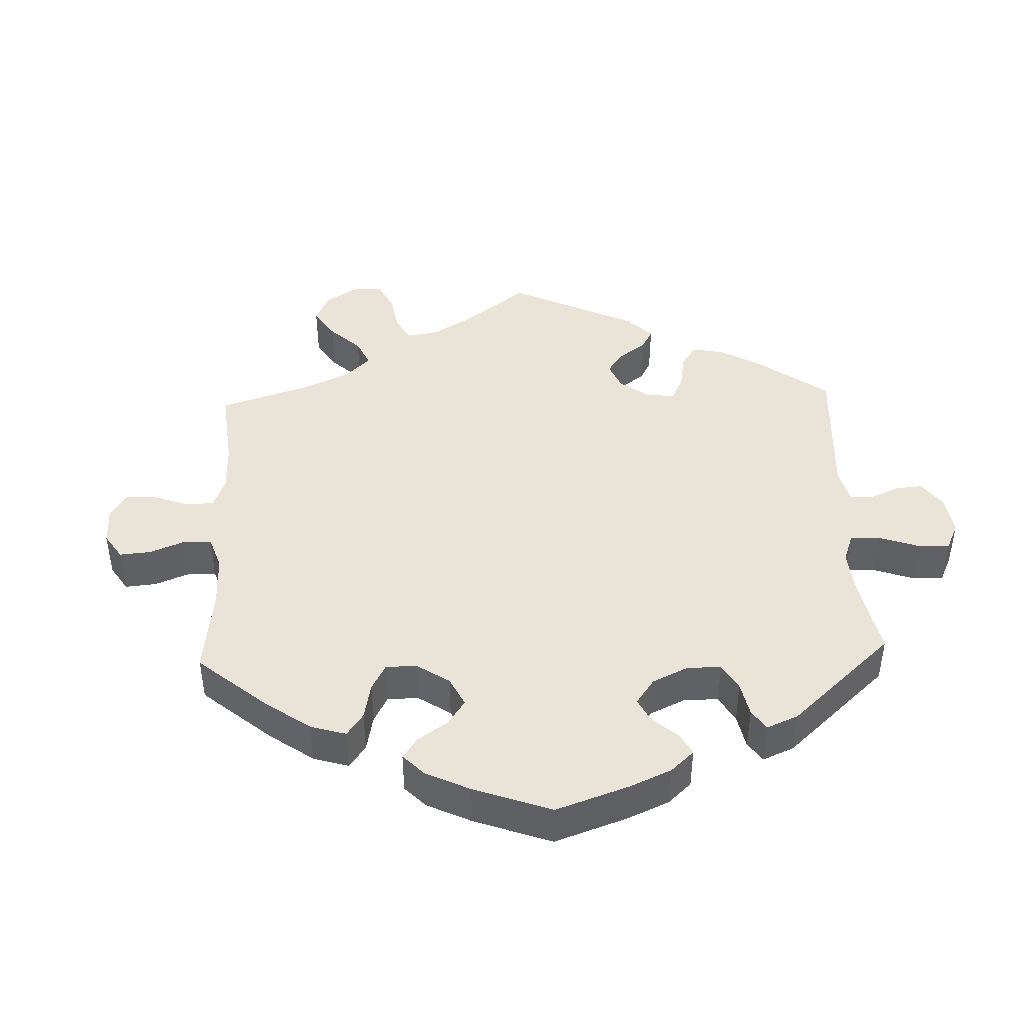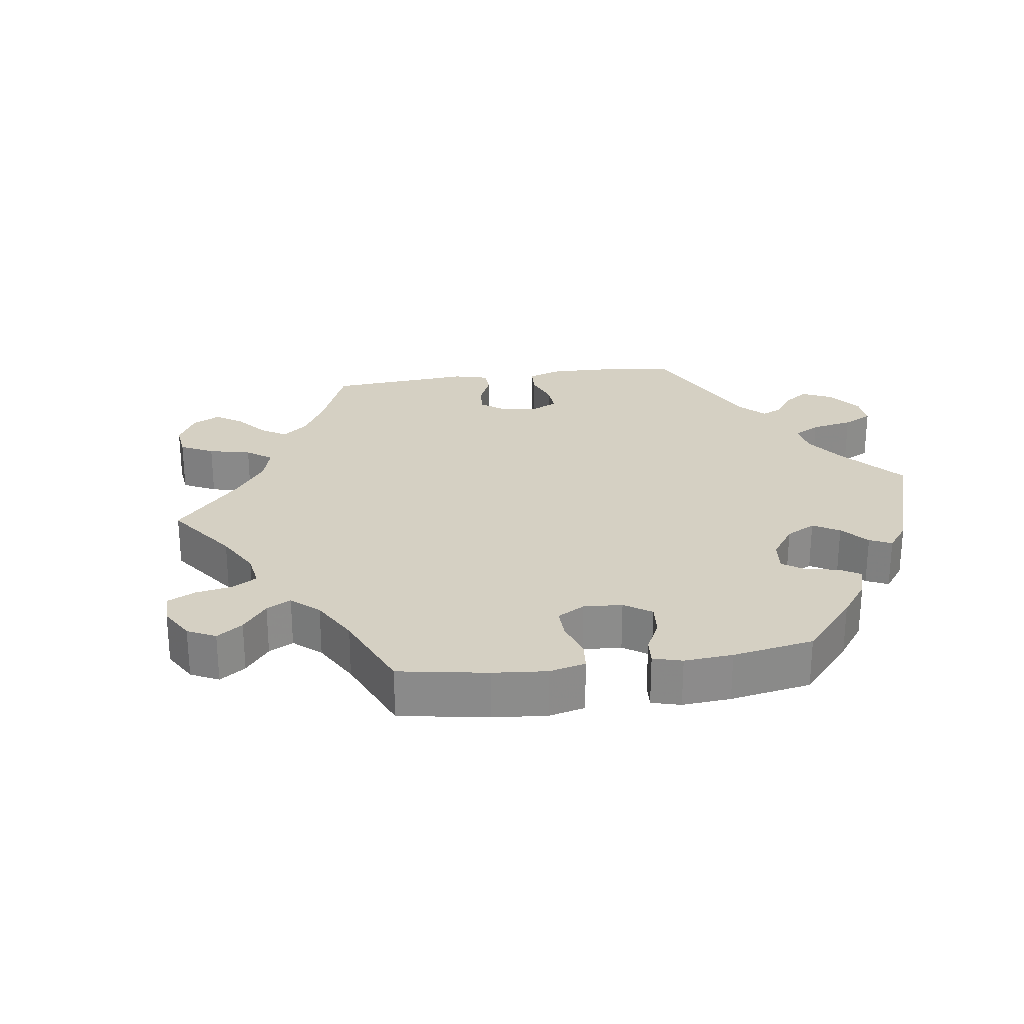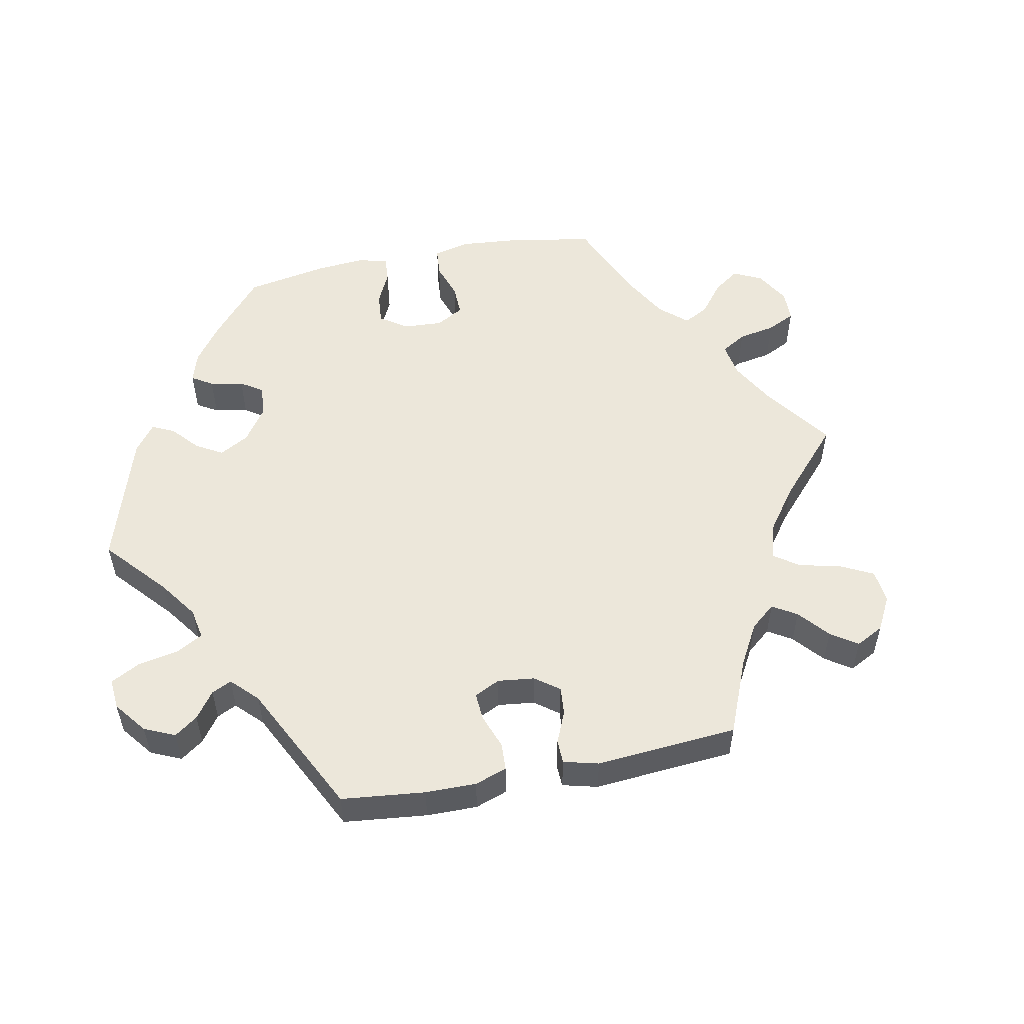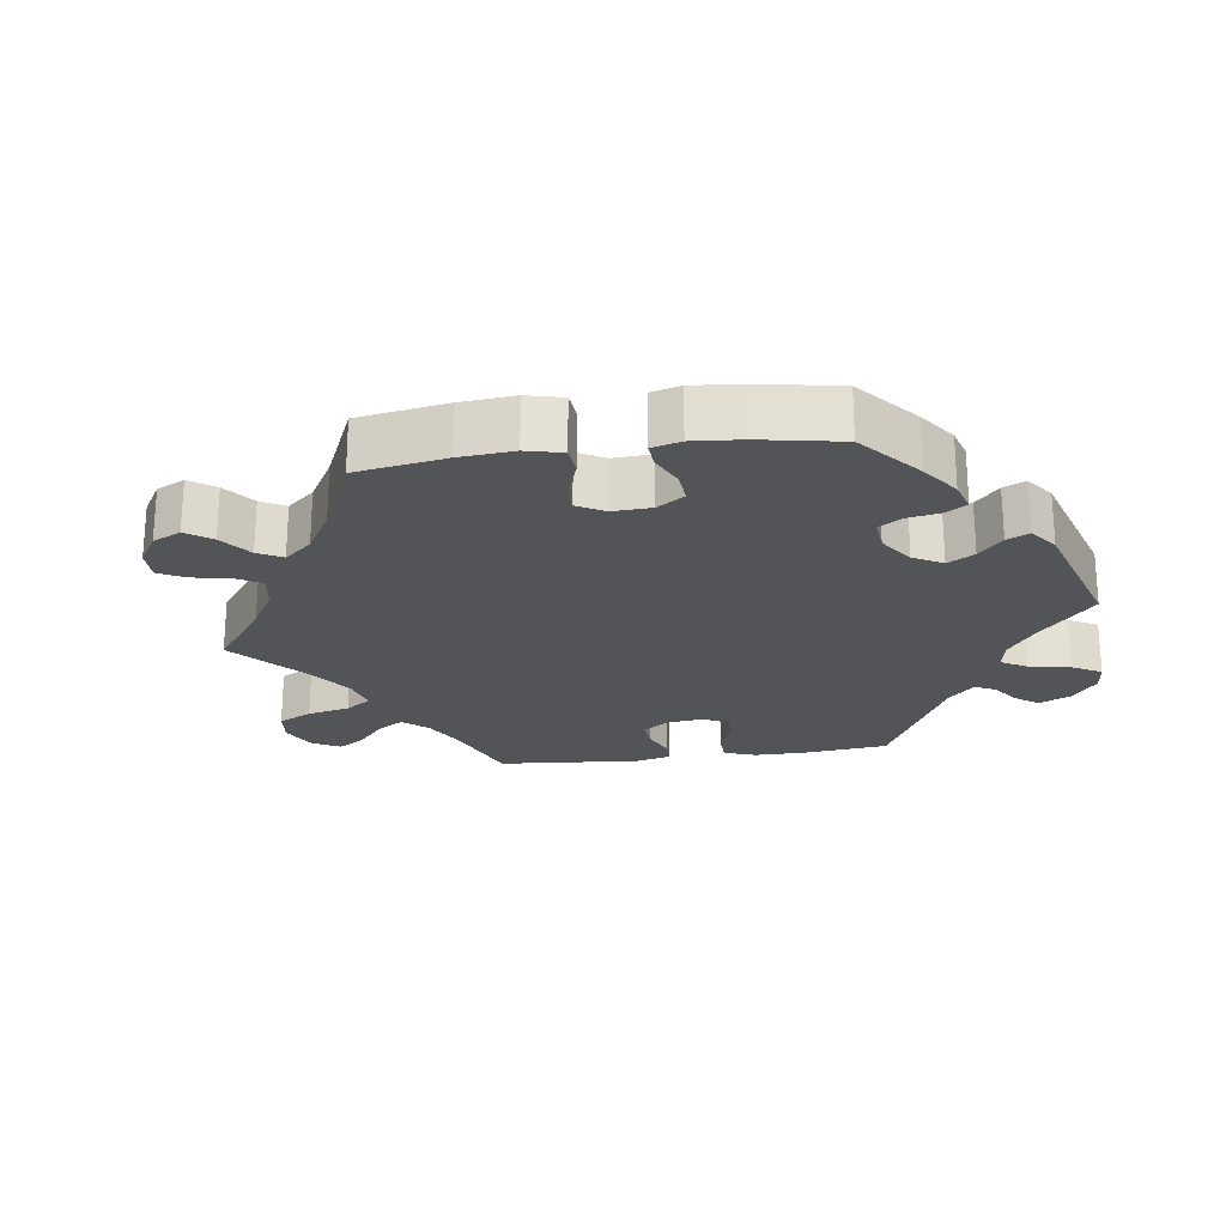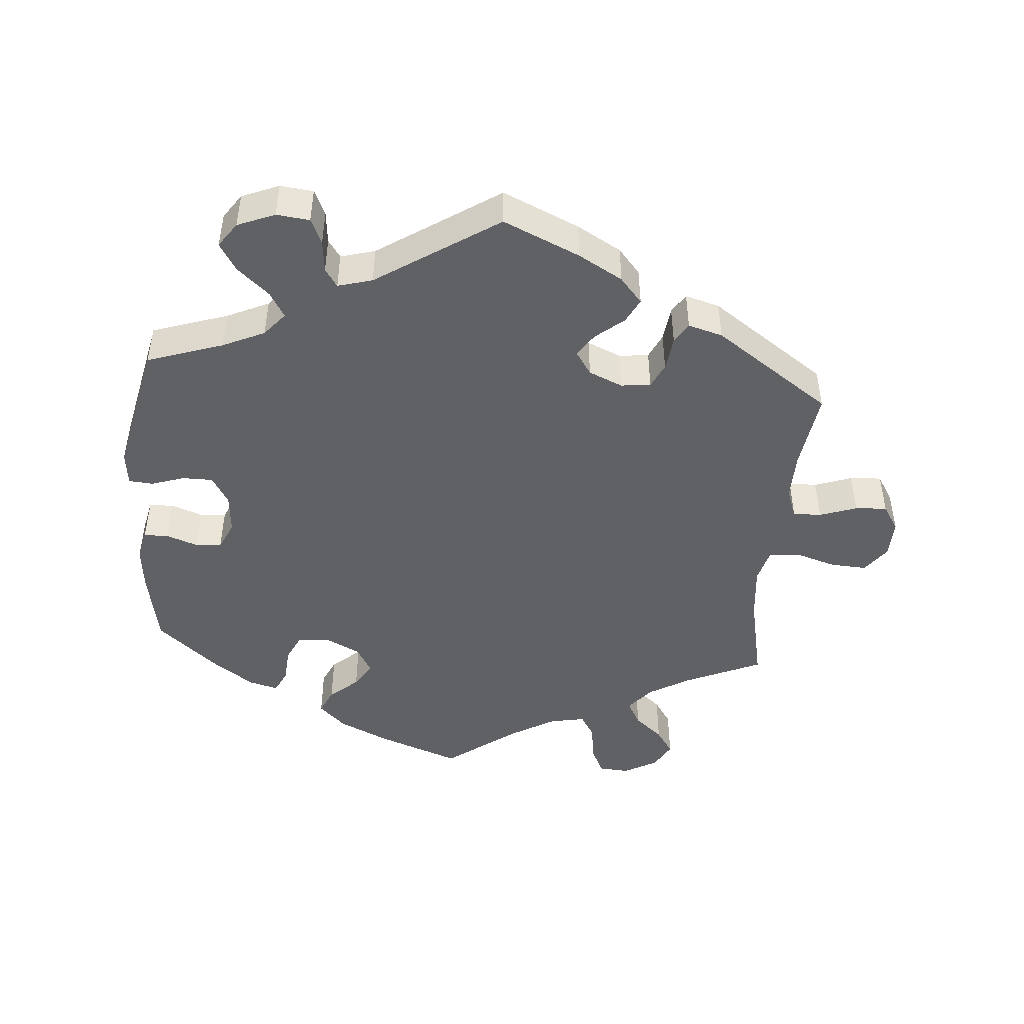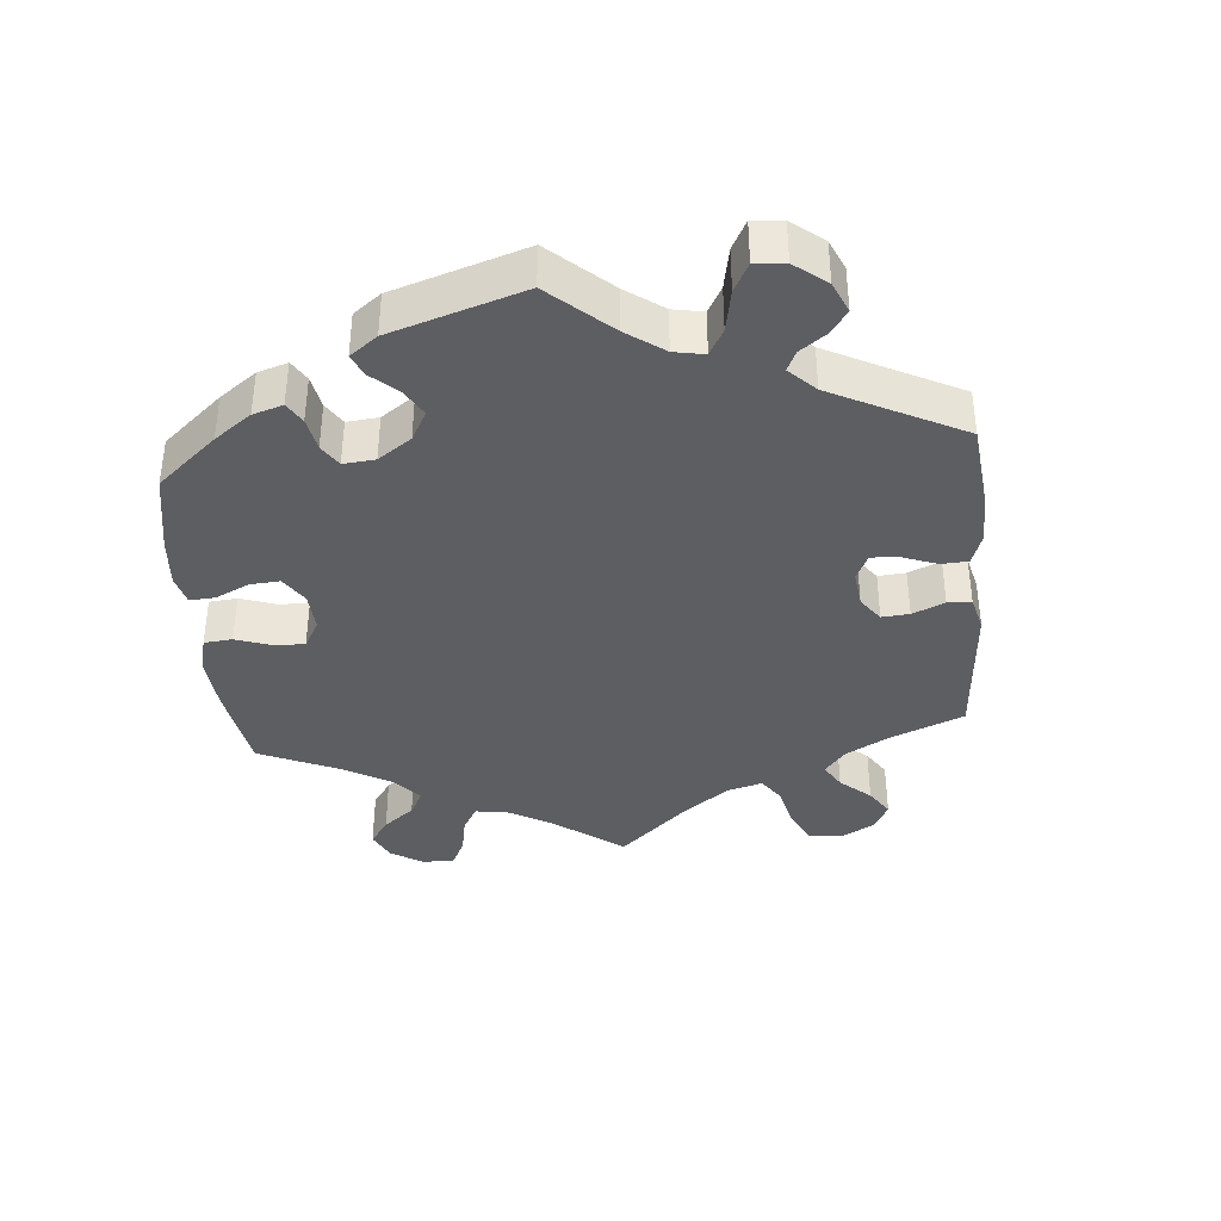
<metadata>
{"format":"obj","ext":"obj","renderer":"f3d","projection":"perspective","resolution":1024,"background":"white","views":[{"elev":43.3,"azim":57.8,"up":"+Y"},{"elev":26.2,"azim":21.9,"up":"+Y"},{"elev":53.9,"azim":-161.3,"up":"+Y"},{"elev":-23.0,"azim":37.8,"up":"+Y"},{"elev":-46.7,"azim":175.2,"up":"+Y"},{"elev":-38.5,"azim":125.1,"up":"+Y"}]}
</metadata>
<code>
v 0.39 0.07 -0.326
v 0.329 0.07 -0.354
v 0.3 0.07 -0.388
v 0.322 0.07 -0.425
v 0.368 0.07 -0.465
v 0.393 0.07 -0.505
v 0.368 0.07 -0.541
v 0.314 0.07 -0.563
v 0.266 0.07 -0.558
v 0.249 0.07 -0.521
v 0.244 0.07 -0.474
v 0.226 0.07 -0.448
v 0.176 0.07 -0.462
v 0 0.07 -0.578
v -0.111 0.07 -0.529
v -0.175 0.07 -0.493
v -0.207 0.07 -0.456
v -0.189 0.07 -0.421
v -0.148 0.07 -0.387
v -0.126 0.07 -0.354
v -0.149 0.07 -0.32
v -0.198 0.07 -0.299
v -0.241 0.07 -0.304
v -0.258 0.07 -0.34
v -0.264 0.07 -0.39
v -0.282 0.07 -0.419
v -0.332 0.07 -0.405
v -0.501 0.07 -0.289
v -0.485 0.07 -0.173
v -0.484 0.07 -0.105
v -0.5 0.07 -0.062
v -0.541 0.07 -0.063
v -0.595 0.07 -0.082
v -0.641 0.07 -0.085
v -0.665 0.07 -0.047
v -0.663 0.07 0.008
v -0.634 0.07 0.047
v -0.581 0.07 0.044
v -0.522 0.07 0.026
v -0.478 0.07 0.03
v -0.465 0.07 0.08
v -0.473 0.07 0.158
v -0.501 0.07 0.289
v -0.39 0.07 0.338
v -0.329 0.07 0.374
v -0.298 0.07 0.412
v -0.318 0.07 0.448
v -0.359 0.07 0.483
v -0.384 0.07 0.52
v -0.362 0.07 0.559
v -0.314 0.07 0.586
v -0.269 0.07 0.583
v -0.25 0.07 0.542
v -0.242 0.07 0.487
v -0.221 0.07 0.453
v -0.17 0.07 0.463
v -0.105 0.07 0.501
v -0.001 0.07 0.578
v 0.121 0.07 0.533
v 0.192 0.07 0.5
v 0.231 0.07 0.463
v 0.214 0.07 0.426
v 0.173 0.07 0.39
v 0.15 0.07 0.353
v 0.173 0.07 0.314
v 0.223 0.07 0.289
v 0.27 0.07 0.292
v 0.289 0.07 0.332
v 0.293 0.07 0.384
v 0.309 0.07 0.417
v 0.351 0.07 0.406
v 0.409 0.07 0.366
v 0.5 0.07 0.289
v 0.521 0.07 0.179
v 0.528 0.07 0.114
v 0.518 0.07 0.07
v 0.483 0.07 0.069
v 0.437 0.07 0.085
v 0.399 0.07 0.083
v 0.38 0.07 0.041
v 0.385 0.07 -0.017
v 0.41 0.07 -0.058
v 0.454 0.07 -0.058
v 0.502 0.07 -0.042
v 0.537 0.07 -0.045
v 0.543 0.07 -0.094
v 0.5 0.07 -0.289
v 0.39 0 -0.326
v 0.329 0 -0.354
v 0.3 0 -0.388
v 0.322 0 -0.425
v 0.368 0 -0.465
v 0.393 0 -0.505
v 0.368 0 -0.541
v 0.314 0 -0.563
v 0.266 0 -0.558
v 0.249 0 -0.521
v 0.244 0 -0.474
v 0.226 0 -0.448
v 0.176 0 -0.462
v 0 0 -0.578
v -0.111 0 -0.529
v -0.175 0 -0.493
v -0.207 0 -0.456
v -0.189 0 -0.421
v -0.148 0 -0.387
v -0.126 0 -0.354
v -0.149 0 -0.32
v -0.198 0 -0.299
v -0.241 0 -0.304
v -0.258 0 -0.34
v -0.264 0 -0.39
v -0.282 0 -0.419
v -0.332 0 -0.405
v -0.501 0 -0.289
v -0.485 0 -0.173
v -0.484 0 -0.105
v -0.5 0 -0.062
v -0.541 0 -0.063
v -0.595 0 -0.082
v -0.641 0 -0.085
v -0.665 0 -0.047
v -0.663 0 0.008
v -0.634 0 0.047
v -0.581 0 0.044
v -0.522 0 0.026
v -0.478 0 0.03
v -0.465 0 0.08
v -0.473 0 0.158
v -0.501 0 0.289
v -0.39 0 0.338
v -0.329 0 0.374
v -0.298 0 0.412
v -0.318 0 0.448
v -0.359 0 0.483
v -0.384 0 0.52
v -0.362 0 0.559
v -0.314 0 0.586
v -0.269 0 0.583
v -0.25 0 0.542
v -0.242 0 0.487
v -0.221 0 0.453
v -0.17 0 0.463
v -0.105 0 0.501
v -0.001 0 0.578
v 0.121 0 0.533
v 0.192 0 0.5
v 0.231 0 0.463
v 0.214 0 0.426
v 0.173 0 0.39
v 0.15 0 0.353
v 0.173 0 0.314
v 0.223 0 0.289
v 0.27 0 0.292
v 0.289 0 0.332
v 0.293 0 0.384
v 0.309 0 0.417
v 0.351 0 0.406
v 0.409 0 0.366
v 0.5 0 0.289
v 0.521 0 0.179
v 0.528 0 0.114
v 0.518 0 0.07
v 0.483 0 0.069
v 0.437 0 0.085
v 0.399 0 0.083
v 0.38 0 0.041
v 0.385 0 -0.017
v 0.41 0 -0.058
v 0.454 0 -0.058
v 0.502 0 -0.042
v 0.537 0 -0.045
v 0.543 0 -0.094
v 0.5 0 -0.289
f 86 87 1
f 83 84 85 86
f 82 83 86 1
f 81 82 1 2
f 80 81 2 3
f 75 76 77 78
f 75 78 79
f 74 75 79
f 73 74 79
f 72 73 79
f 71 72 79 80
f 68 69 70 71
f 67 68 71 80
f 60 61 62 63
f 60 63 64
f 57 58 59 60
f 56 57 60 64
f 55 56 64 65
f 51 52 53 54
f 51 54 55
f 50 51 55
f 47 48 49 50
f 46 47 50 55
f 45 46 55 65
f 42 43 44
f 41 42 44 45
f 40 41 45 65
f 36 37 38 39
f 36 39 40
f 35 36 40
f 32 33 34 35
f 31 32 35 40
f 30 31 40 65
f 26 27 28 29
f 24 25 26 29
f 23 24 29 30
f 22 23 30 65
f 16 17 18 19
f 16 19 20
f 13 14 15 16
f 12 13 16 20
f 8 9 10 11
f 8 11 12
f 7 8 12
f 4 5 6 7
f 3 4 7 12
f 66 67 80 3
f 21 22 65 66
f 20 21 66
f 3 12 20 66
f 88 174 173
f 173 172 171 170
f 88 173 170 169
f 89 88 169 168
f 90 89 168 167
f 165 164 163 162
f 166 165 162
f 166 162 161
f 166 161 160
f 166 160 159
f 167 166 159 158
f 158 157 156 155
f 167 158 155 154
f 150 149 148 147
f 151 150 147
f 147 146 145 144
f 151 147 144 143
f 152 151 143 142
f 141 140 139 138
f 142 141 138
f 142 138 137
f 137 136 135 134
f 142 137 134 133
f 152 142 133 132
f 131 130 129
f 132 131 129 128
f 152 132 128 127
f 126 125 124 123
f 127 126 123
f 127 123 122
f 122 121 120 119
f 127 122 119 118
f 152 127 118 117
f 116 115 114 113
f 116 113 112 111
f 117 116 111 110
f 152 117 110 109
f 106 105 104 103
f 107 106 103
f 103 102 101 100
f 107 103 100 99
f 98 97 96 95
f 99 98 95
f 99 95 94
f 94 93 92 91
f 99 94 91 90
f 90 167 154 153
f 153 152 109 108
f 153 108 107
f 153 107 99 90
f 1 88 89 2
f 2 89 90 3
f 3 90 91 4
f 4 91 92 5
f 5 92 93 6
f 6 93 94 7
f 7 94 95 8
f 8 95 96 9
f 9 96 97 10
f 10 97 98 11
f 11 98 99 12
f 12 99 100 13
f 13 100 101 14
f 14 101 102 15
f 15 102 103 16
f 16 103 104 17
f 17 104 105 18
f 18 105 106 19
f 19 106 107 20
f 20 107 108 21
f 21 108 109 22
f 22 109 110 23
f 23 110 111 24
f 24 111 112 25
f 25 112 113 26
f 26 113 114 27
f 27 114 115 28
f 28 115 116 29
f 29 116 117 30
f 30 117 118 31
f 31 118 119 32
f 32 119 120 33
f 33 120 121 34
f 34 121 122 35
f 35 122 123 36
f 36 123 124 37
f 37 124 125 38
f 38 125 126 39
f 39 126 127 40
f 40 127 128 41
f 41 128 129 42
f 42 129 130 43
f 43 130 131 44
f 44 131 132 45
f 45 132 133 46
f 46 133 134 47
f 47 134 135 48
f 48 135 136 49
f 49 136 137 50
f 50 137 138 51
f 51 138 139 52
f 52 139 140 53
f 53 140 141 54
f 54 141 142 55
f 55 142 143 56
f 56 143 144 57
f 57 144 145 58
f 58 145 146 59
f 59 146 147 60
f 60 147 148 61
f 61 148 149 62
f 62 149 150 63
f 63 150 151 64
f 64 151 152 65
f 65 152 153 66
f 66 153 154 67
f 67 154 155 68
f 68 155 156 69
f 69 156 157 70
f 70 157 158 71
f 71 158 159 72
f 72 159 160 73
f 73 160 161 74
f 74 161 162 75
f 75 162 163 76
f 76 163 164 77
f 77 164 165 78
f 78 165 166 79
f 79 166 167 80
f 80 167 168 81
f 81 168 169 82
f 82 169 170 83
f 83 170 171 84
f 84 171 172 85
f 85 172 173 86
f 86 173 174 87
f 87 174 88 1

</code>
